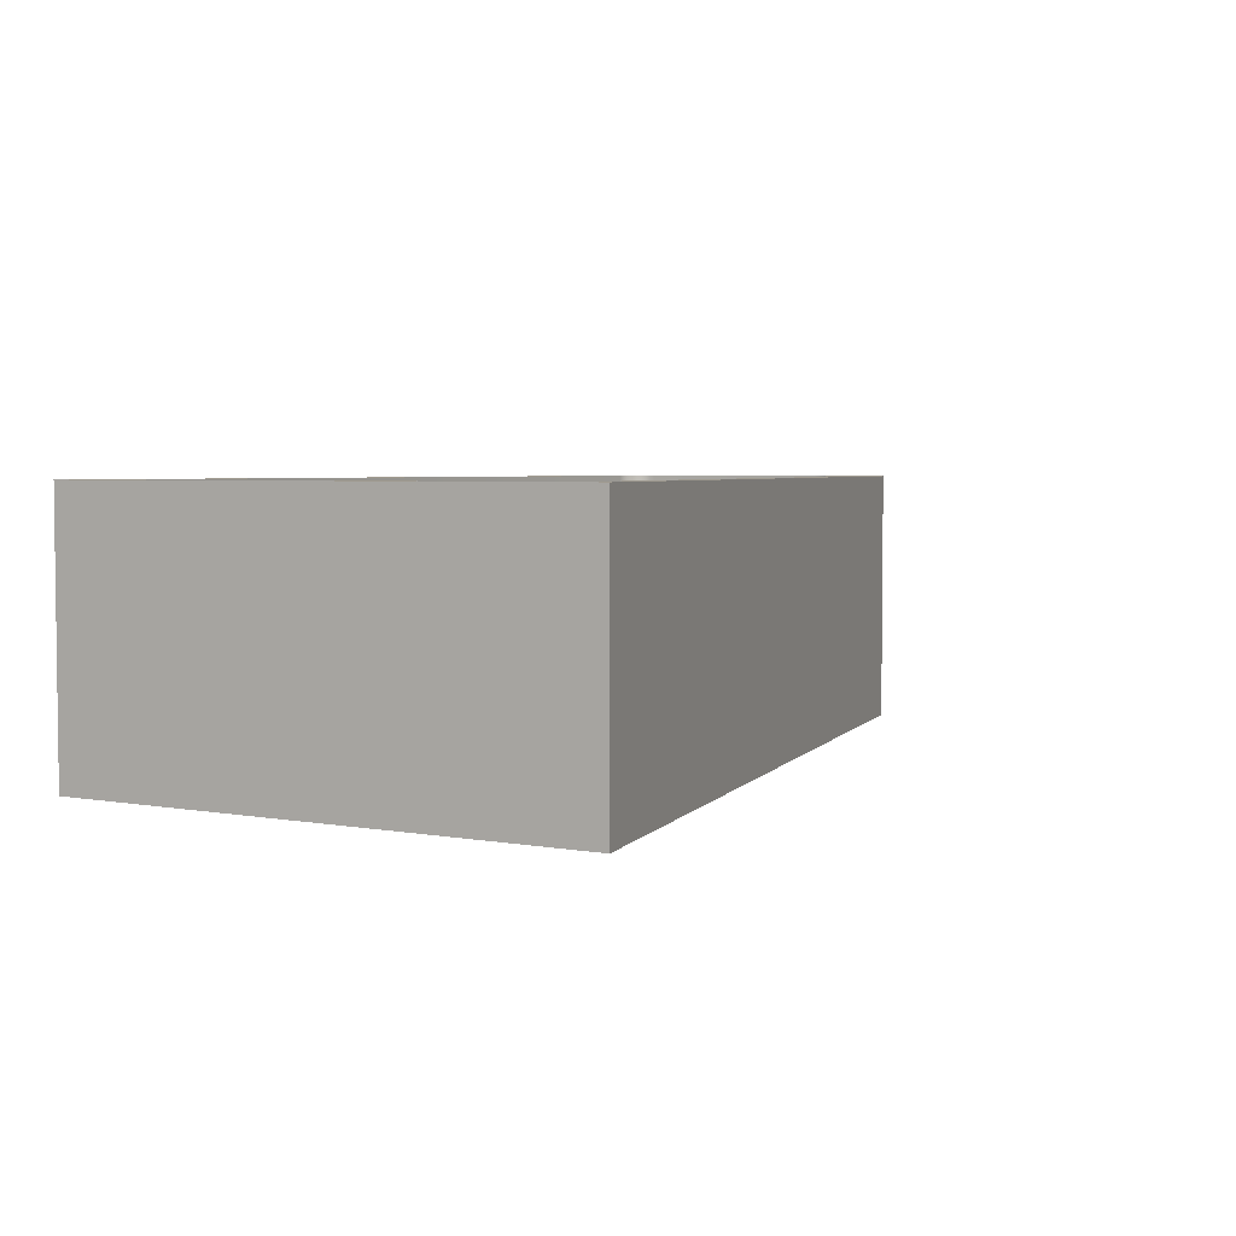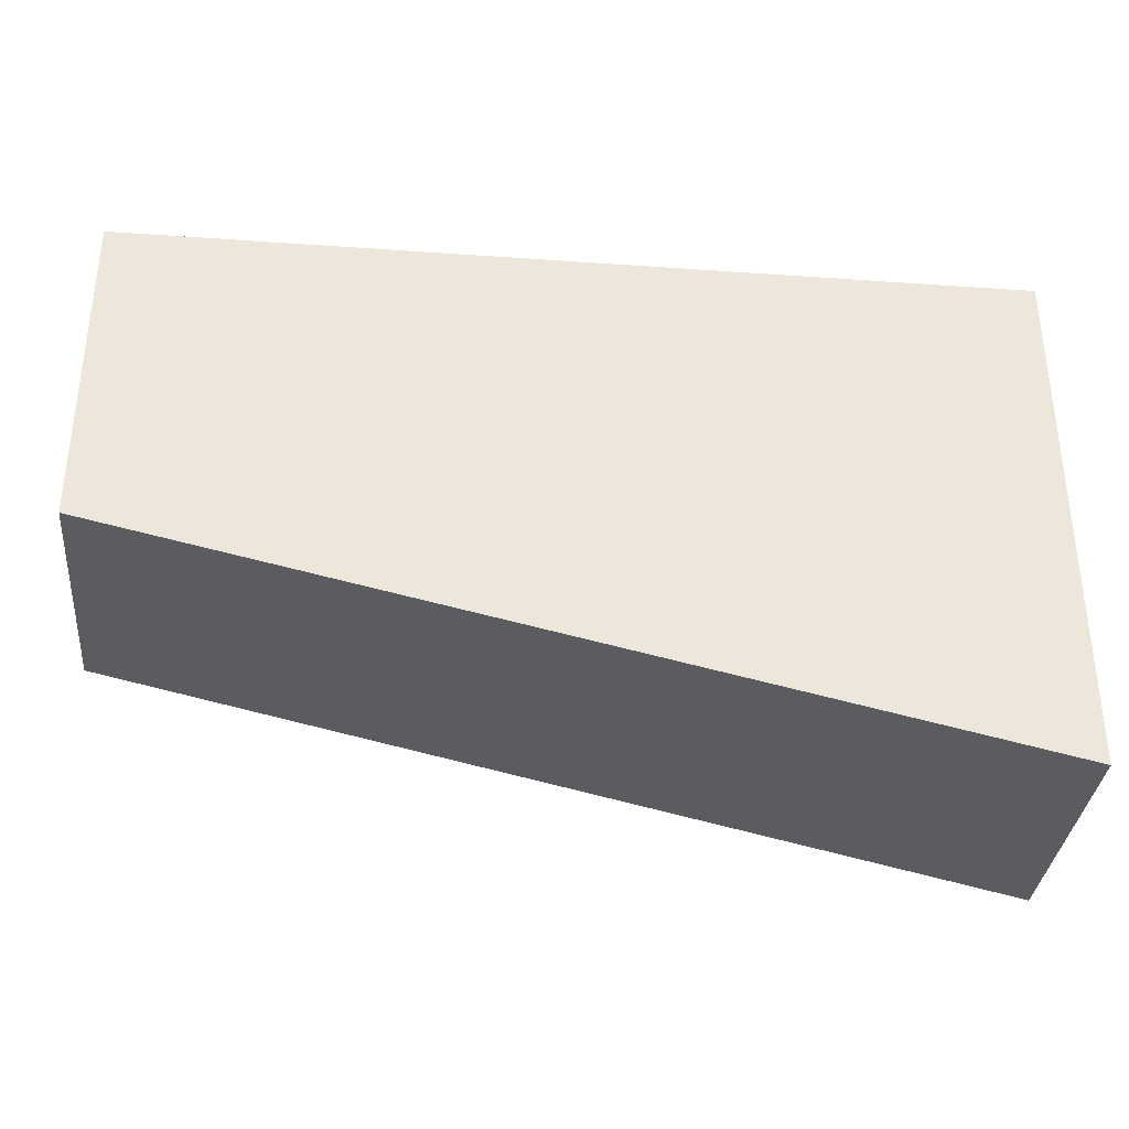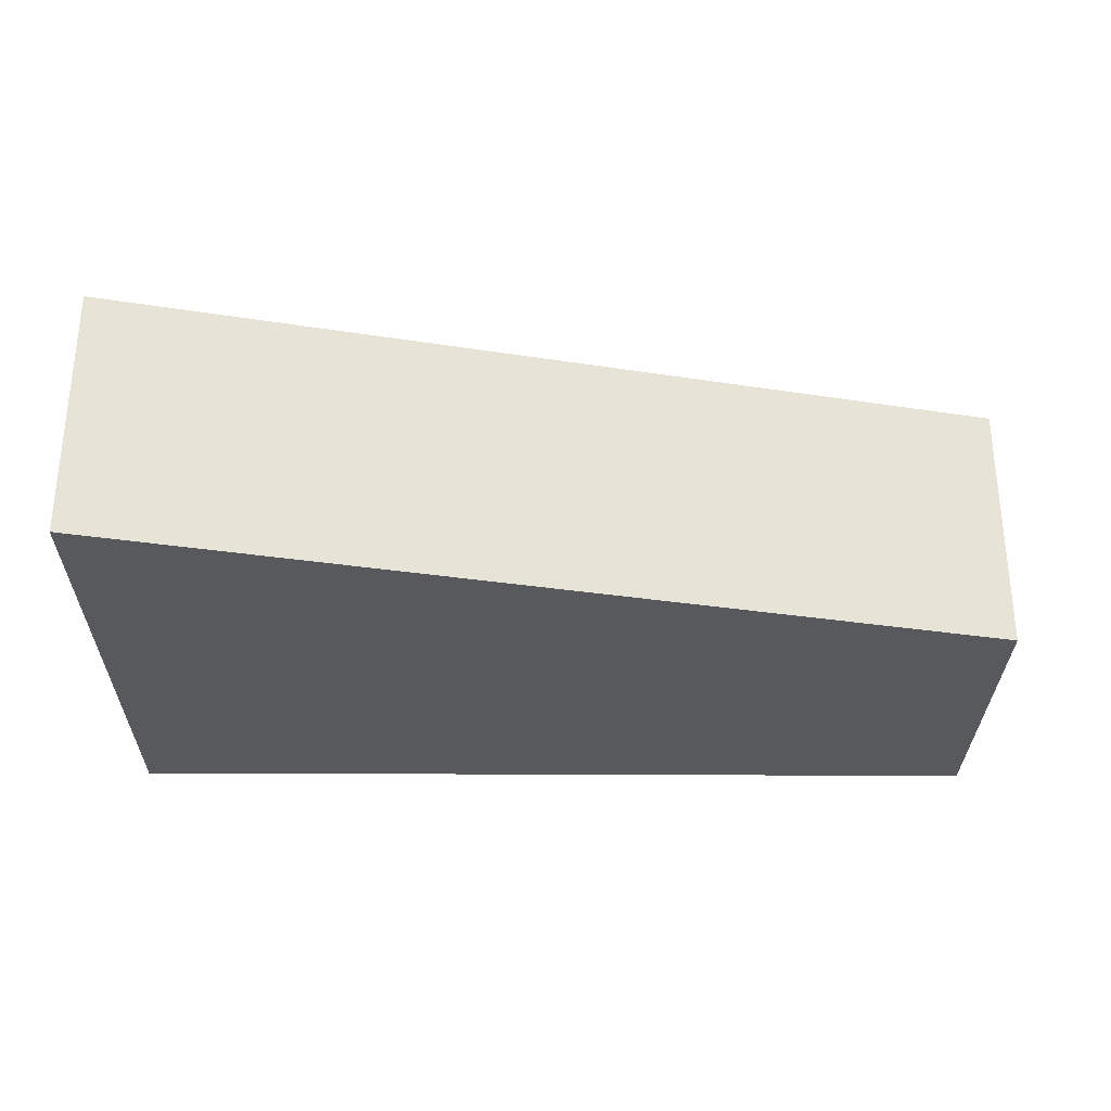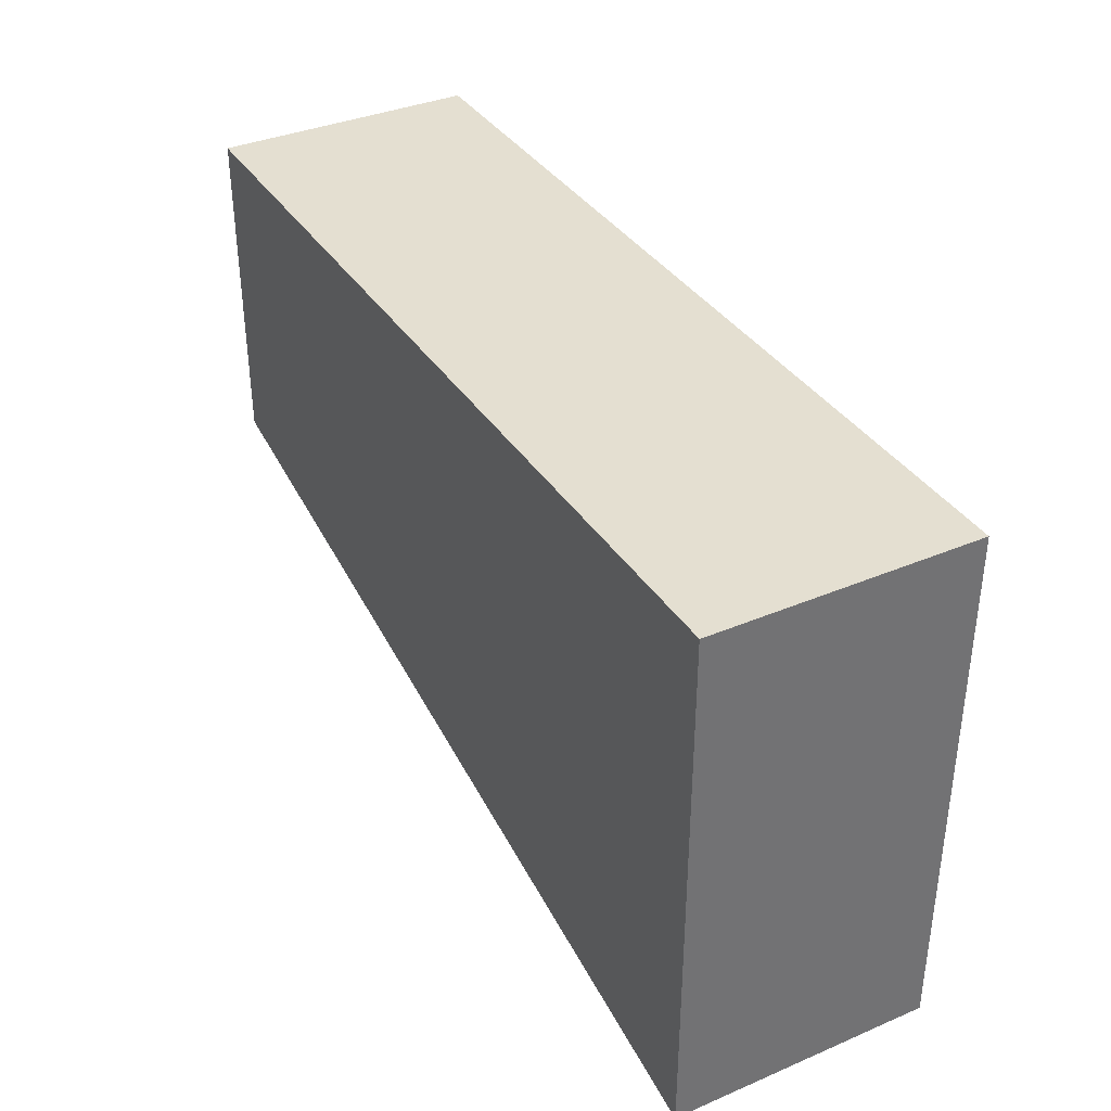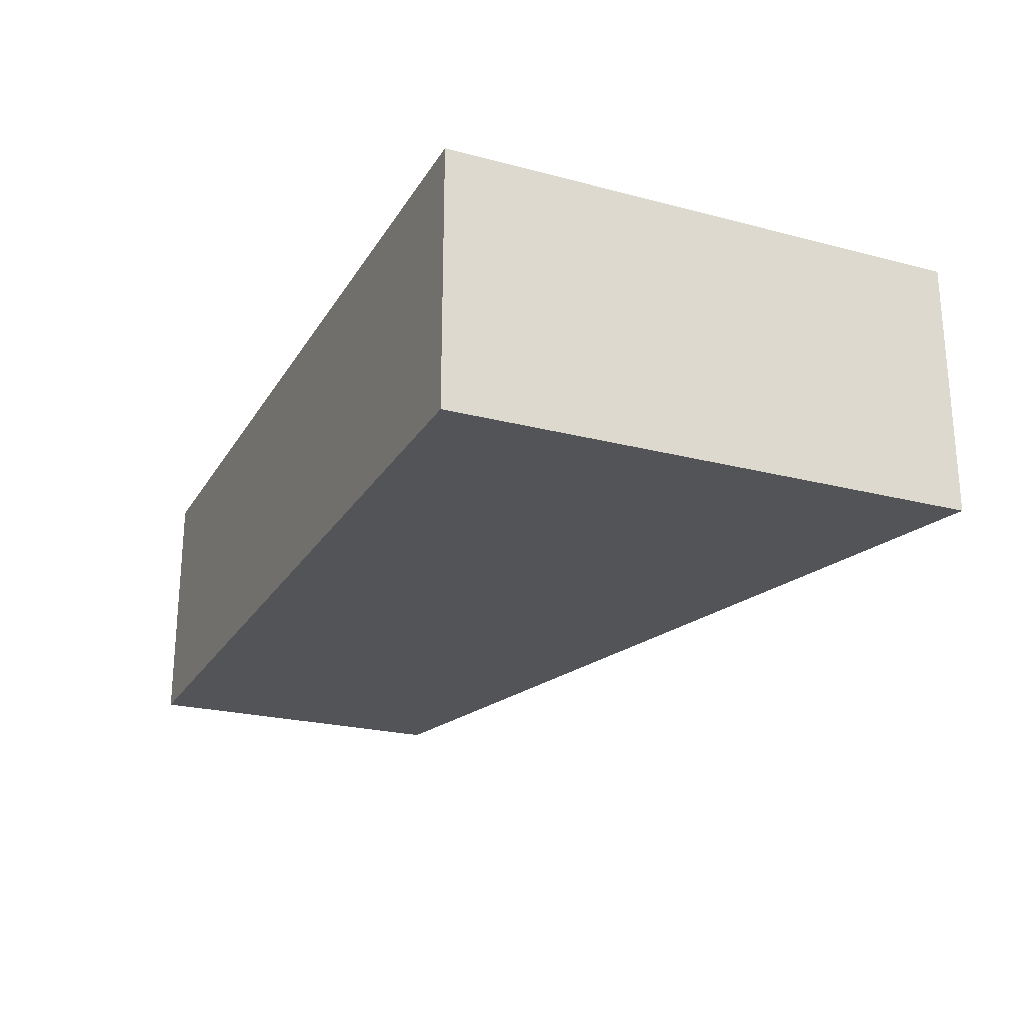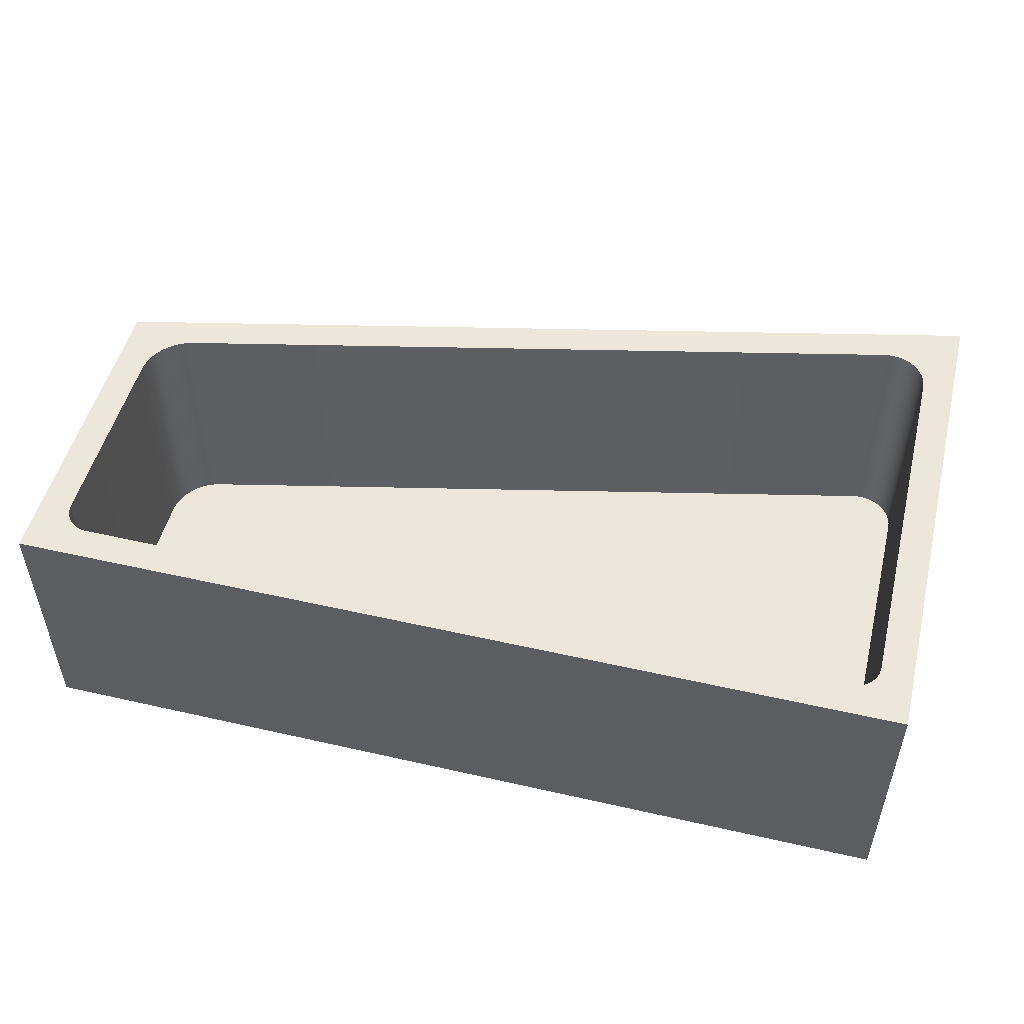
<metadata>
{"format":"obj","ext":"obj","renderer":"f3d","projection":"perspective","resolution":1024,"background":"white","views":[{"elev":3.9,"azim":121.1,"up":"+Y"},{"elev":-34.5,"azim":-5.4,"up":"+Z"},{"elev":-29.8,"azim":179.5,"up":"+Y"},{"elev":36.6,"azim":61.2,"up":"+Z"},{"elev":-23.3,"azim":66.1,"up":"+Y"},{"elev":50.6,"azim":14.0,"up":"+Y"}]}
</metadata>
<code>
v 0.3885 -0.1126 0.1475
v 0.3891 0.1137 0.1443
v 0.3891 -0.1126 0.1443
v 0.3885 0.1137 0.1475
v 0.3893 0.1137 0.141
v 0.3889 -0.1126 -0.2198
v 0.3874 -0.1126 0.1507
v 0.4188 0.1137 0.1959
v 0.3893 -0.1126 0.141
v 0.3877 -0.1126 -0.225
v 0.3874 0.1137 0.1507
v 0.3893 0.1137 -0.2144
v 0.3893 -0.1126 -0.2144
v 0.3877 0.1137 -0.225
v 0.3859 -0.1126 0.1537
v 0.3858 -0.1126 -0.23
v 0.3859 0.1137 0.1537
v 0.4188 0.1137 -0.2961
v 0.3889 0.1137 -0.2198
v 0.3858 0.1137 -0.23
v 0.3841 0.1137 0.1565
v 0.4188 -0.1274 -0.2961
v 0.3841 -0.1126 0.1565
v 0.3831 0.1137 -0.2346
v 0.3819 0.1137 0.159
v 0.4188 -0.1274 0.1959
v -0.4177 0.1137 -0.1091
v 0.3831 -0.1126 -0.2346
v 0.3794 0.1137 0.1612
v 0.3819 -0.1126 0.159
v -0.4177 -0.1274 0.1959
v -0.4177 -0.1274 -0.1091
v 0.3455 0.1137 -0.2495
v 0.3798 0.1137 -0.2388
v 0.3766 0.1137 0.163
v -0.4177 0.1137 0.1959
v 0.3508 0.1137 -0.2503
v -0.3498 0.1137 -0.09405
v 0.3759 0.1137 -0.2425
v 0.3798 -0.1126 -0.2388
v 0.3736 0.1137 0.1645
v 0.3794 -0.1126 0.1612
v 0.3639 0.1137 0.1664
v 0.3562 0.1137 -0.2502
v 0.3455 -0.1126 -0.2495
v -0.3551 0.1137 -0.09255
v -0.3498 -0.1126 -0.09405
v 0.3714 0.1137 -0.2455
v 0.3759 -0.1126 -0.2425
v 0.3704 0.1137 0.1656
v 0.3766 -0.1126 0.163
v 0.3672 0.1137 0.1662
v -0.3621 0.1137 0.1664
v -0.3881 0.1137 0.1404
v 0.3615 0.1137 -0.2494
v 0.3508 -0.1126 -0.2503
v -0.3603 0.1137 -0.09046
v -0.3551 -0.1126 -0.09255
v 0.3666 0.1137 -0.2478
v 0.3714 -0.1126 -0.2455
v 0.3736 -0.1126 0.1645
v 0.3672 -0.1126 0.1662
v 0.3639 -0.1126 0.1664
v -0.3655 0.1137 0.1662
v -0.3879 0.1137 0.1438
v -0.3881 0.1137 -0.04624
v 0.3562 -0.1126 -0.2502
v -0.3621 -0.1126 0.1664
v -0.3651 0.1137 -0.08781
v -0.3603 -0.1126 -0.09046
v 0.3666 -0.1126 -0.2478
v 0.3704 -0.1126 0.1656
v -0.3688 0.1137 0.1655
v -0.3873 0.1137 0.1471
v -0.3881 -0.1126 0.1404
v -0.3878 0.1137 -0.05174
v -0.3881 -0.1126 -0.04624
v 0.3615 -0.1126 -0.2494
v -0.3696 0.1137 -0.08463
v -0.3651 -0.1126 -0.08781
v -0.3655 -0.1126 0.1662
v -0.3721 0.1137 0.1644
v -0.3862 0.1137 0.1503
v -0.3879 -0.1126 0.1438
v -0.3869 0.1137 -0.05718
v -0.3878 -0.1126 -0.05174
v -0.3737 0.1137 -0.08097
v -0.3696 -0.1126 -0.08463
v -0.3688 -0.1126 0.1655
v -0.3751 0.1137 0.1629
v -0.3847 0.1137 0.1534
v -0.3873 -0.1126 0.1471
v -0.3854 0.1137 -0.06247
v -0.3869 -0.1126 -0.05718
v -0.3774 0.1137 -0.07687
v -0.3737 -0.1126 -0.08097
v -0.3721 -0.1126 0.1644
v -0.3779 0.1137 0.161
v -0.3828 0.1137 0.1562
v -0.3862 -0.1126 0.1503
v -0.3833 0.1137 -0.06756
v -0.3854 -0.1126 -0.06247
v -0.3806 0.1137 -0.07238
v -0.3751 -0.1126 0.1629
v -0.3805 0.1137 0.1588
v -0.3847 -0.1126 0.1534
v -0.3833 -0.1126 -0.06756
v -0.3774 -0.1126 -0.07687
v -0.3779 -0.1126 0.161
v -0.3828 -0.1126 0.1562
v -0.3806 -0.1126 -0.07238
v -0.3805 -0.1126 0.1588
g mesh1_mesh1-geometry
f 1 2 3
f 2 1 4
f 3 2 1
f 4 1 2
f 5 3 2
f 2 3 5
f 3 6 1
f 1 6 3
f 7 4 1
f 1 4 7
f 4 8 2
f 2 8 4
f 3 5 9
f 9 5 3
f 2 8 5
f 5 8 2
f 9 6 3
f 3 6 9
f 1 6 10
f 10 6 1
f 4 7 11
f 11 7 4
f 1 10 7
f 7 10 1
f 11 8 4
f 4 8 11
f 12 9 5
f 5 9 12
f 5 8 12
f 12 8 5
f 6 9 13
f 13 9 6
f 6 14 10
f 10 14 6
f 15 11 7
f 7 11 15
f 7 10 16
f 16 10 7
f 17 8 11
f 11 8 17
f 9 12 13
f 13 12 9
f 18 12 8
f 8 12 18
f 13 19 6
f 6 19 13
f 14 6 19
f 19 6 14
f 20 10 14
f 14 10 20
f 11 15 17
f 17 15 11
f 7 16 15
f 15 16 7
f 10 20 16
f 16 20 10
f 21 8 17
f 17 8 21
f 19 13 12
f 12 13 19
f 12 18 19
f 19 18 12
f 8 22 18
f 18 22 8
f 19 18 14
f 14 18 19
f 14 18 20
f 20 18 14
f 23 17 15
f 15 17 23
f 15 16 23
f 23 16 15
f 24 16 20
f 20 16 24
f 25 8 21
f 21 8 25
f 17 23 21
f 21 23 17
f 22 8 26
f 26 8 22
f 22 27 18
f 18 27 22
f 20 18 24
f 24 18 20
f 23 16 28
f 28 16 23
f 16 24 28
f 28 24 16
f 29 8 25
f 25 8 29
f 21 30 25
f 25 30 21
f 30 21 23
f 23 21 30
f 8 31 26
f 26 31 8
f 31 22 26
f 26 22 31
f 27 22 32
f 32 22 27
f 33 18 27
f 27 18 33
f 24 18 34
f 34 18 24
f 23 28 30
f 30 28 23
f 34 28 24
f 24 28 34
f 35 8 29
f 29 8 35
f 30 29 25
f 25 29 30
f 31 8 36
f 36 8 31
f 22 31 32
f 32 31 22
f 31 27 32
f 32 27 31
f 37 18 33
f 33 18 37
f 33 27 38
f 38 27 33
f 34 18 39
f 39 18 34
f 30 28 40
f 40 28 30
f 28 34 40
f 40 34 28
f 41 8 35
f 35 8 41
f 42 35 29
f 29 35 42
f 29 30 42
f 42 30 29
f 8 43 36
f 36 43 8
f 27 31 36
f 36 31 27
f 44 18 37
f 37 18 44
f 45 37 33
f 33 37 45
f 38 27 46
f 46 27 38
f 47 33 38
f 38 33 47
f 39 18 48
f 48 18 39
f 49 34 39
f 39 34 49
f 30 40 42
f 42 40 30
f 34 49 40
f 40 49 34
f 50 8 41
f 41 8 50
f 51 41 35
f 35 41 51
f 35 42 51
f 51 42 35
f 43 8 52
f 52 8 43
f 36 43 53
f 53 43 36
f 36 54 27
f 27 54 36
f 55 18 44
f 44 18 55
f 56 44 37
f 37 44 56
f 37 45 56
f 56 45 37
f 33 47 45
f 45 47 33
f 46 27 57
f 57 27 46
f 58 38 46
f 46 38 58
f 38 58 47
f 47 58 38
f 48 18 59
f 59 18 48
f 60 39 48
f 48 39 60
f 39 60 49
f 49 60 39
f 42 40 49
f 49 40 42
f 52 8 50
f 50 8 52
f 61 50 41
f 41 50 61
f 41 51 61
f 61 51 41
f 42 49 51
f 51 49 42
f 62 43 52
f 52 43 62
f 63 53 43
f 43 53 63
f 36 53 64
f 64 53 36
f 36 65 54
f 54 65 36
f 66 27 54
f 54 27 66
f 59 18 55
f 55 18 59
f 67 55 44
f 44 55 67
f 44 56 67
f 67 56 44
f 68 56 45
f 45 56 68
f 68 45 47
f 47 45 68
f 57 27 69
f 69 27 57
f 70 46 57
f 57 46 70
f 46 70 58
f 58 70 46
f 68 47 58
f 58 47 68
f 71 48 59
f 59 48 71
f 48 71 60
f 60 71 48
f 61 49 60
f 60 49 61
f 72 52 50
f 50 52 72
f 50 61 72
f 72 61 50
f 51 49 61
f 61 49 51
f 43 62 63
f 63 62 43
f 52 72 62
f 62 72 52
f 53 63 68
f 68 63 53
f 68 64 53
f 53 64 68
f 36 64 73
f 73 64 36
f 36 74 65
f 65 74 36
f 65 75 54
f 54 75 65
f 76 27 66
f 66 27 76
f 54 77 66
f 66 77 54
f 78 59 55
f 55 59 78
f 55 67 78
f 78 67 55
f 68 67 56
f 56 67 68
f 69 27 79
f 79 27 69
f 80 57 69
f 69 57 80
f 57 80 70
f 70 80 57
f 68 58 70
f 70 58 68
f 59 78 71
f 71 78 59
f 72 60 71
f 71 60 72
f 61 60 72
f 72 60 61
f 62 71 63
f 63 71 62
f 72 71 62
f 62 71 72
f 63 78 68
f 68 78 63
f 64 68 81
f 81 68 64
f 81 73 64
f 64 73 81
f 36 73 82
f 82 73 36
f 36 83 74
f 74 83 36
f 74 84 65
f 65 84 74
f 75 65 84
f 84 65 75
f 77 54 75
f 75 54 77
f 85 27 76
f 76 27 85
f 66 86 76
f 76 86 66
f 86 66 77
f 77 66 86
f 68 78 67
f 67 78 68
f 79 27 87
f 87 27 79
f 88 69 79
f 79 69 88
f 69 88 80
f 80 88 69
f 68 70 80
f 80 70 68
f 63 71 78
f 78 71 63
f 68 80 81
f 81 80 68
f 73 81 89
f 89 81 73
f 89 82 73
f 73 82 89
f 36 82 90
f 90 82 36
f 36 91 83
f 83 91 36
f 83 92 74
f 74 92 83
f 84 74 92
f 92 74 84
f 84 77 75
f 75 77 84
f 93 27 85
f 85 27 93
f 76 94 85
f 85 94 76
f 94 76 86
f 86 76 94
f 84 86 77
f 77 86 84
f 87 27 95
f 95 27 87
f 96 79 87
f 87 79 96
f 79 96 88
f 88 96 79
f 81 80 88
f 88 80 81
f 81 88 89
f 89 88 81
f 82 89 97
f 97 89 82
f 97 90 82
f 82 90 97
f 36 90 98
f 98 90 36
f 36 99 91
f 91 99 36
f 91 100 83
f 83 100 91
f 92 83 100
f 100 83 92
f 92 86 84
f 84 86 92
f 101 27 93
f 93 27 101
f 85 102 93
f 93 102 85
f 102 85 94
f 94 85 102
f 92 94 86
f 86 94 92
f 95 27 103
f 103 27 95
f 95 96 87
f 87 96 95
f 97 88 96
f 96 88 97
f 89 88 97
f 97 88 89
f 90 97 104
f 104 97 90
f 104 98 90
f 90 98 104
f 36 98 105
f 105 98 36
f 36 105 99
f 99 105 36
f 99 106 91
f 91 106 99
f 100 91 106
f 106 91 100
f 100 94 92
f 92 94 100
f 103 27 101
f 101 27 103
f 93 107 101
f 101 107 93
f 107 93 102
f 102 93 107
f 100 102 94
f 94 102 100
f 103 108 95
f 95 108 103
f 96 95 108
f 108 95 96
f 97 96 104
f 104 96 97
f 98 104 109
f 109 104 98
f 109 105 98
f 98 105 109
f 105 110 99
f 99 110 105
f 106 99 110
f 110 99 106
f 106 102 100
f 100 102 106
f 101 111 103
f 103 111 101
f 111 101 107
f 107 101 111
f 106 107 102
f 102 107 106
f 108 103 111
f 111 103 108
f 104 96 108
f 108 96 104
f 104 108 109
f 109 108 104
f 105 109 112
f 112 109 105
f 110 105 112
f 112 105 110
f 110 107 106
f 106 107 110
f 110 111 107
f 107 111 110
f 109 108 111
f 111 108 109
f 109 111 112
f 112 111 109
f 112 111 110
f 110 111 112
g mesh2_mesh2-geometry
l 86 77
l 94 86
l 77 75
l 102 94
l 75 84
l 107 102
l 84 92
l 111 107
l 92 100
l 108 111
l 100 106
l 96 108
l 106 110
l 88 96
l 110 112
l 80 88
l 112 109
l 70 80
l 109 104
l 58 70
l 104 97
l 47 58
l 97 89
l 45 47
l 89 81
l 45 56
l 81 68
l 56 67
l 68 63
l 67 78
l 62 63
l 78 71
l 72 62
l 71 60
l 61 72
l 60 49
l 51 61
l 49 40
l 42 51
l 40 28
l 30 42
l 28 16
l 23 30
l 16 10
l 15 23
l 10 6
l 7 15
l 6 13
l 1 7
l 9 13
l 3 1
l 9 3
g mesh3_mesh3-geometry
l 2 4
l 5 2
l 4 11
l 5 12
l 11 17
l 19 12
l 17 21
l 14 19
l 21 25
l 20 14
l 25 29
l 24 20
l 29 35
l 34 24
l 35 41
l 39 34
l 41 50
l 48 39
l 50 52
l 59 48
l 52 43
l 55 59
l 53 43
l 44 55
l 64 53
l 37 44
l 73 64
l 33 37
l 82 73
l 33 38
l 90 82
l 38 46
l 98 90
l 46 57
l 105 98
l 57 69
l 99 105
l 69 79
l 91 99
l 79 87
l 83 91
l 87 95
l 74 83
l 95 103
l 65 74
l 103 101
l 54 65
l 101 93
l 66 54
l 93 85
l 76 66
l 85 76
g mesh4_mesh4-geometry
l 26 22
l 31 26
l 26 8
l 32 22
l 22 18
l 32 31
l 31 36
l 36 8
l 8 18
l 32 27
l 27 18
l 27 36

</code>
